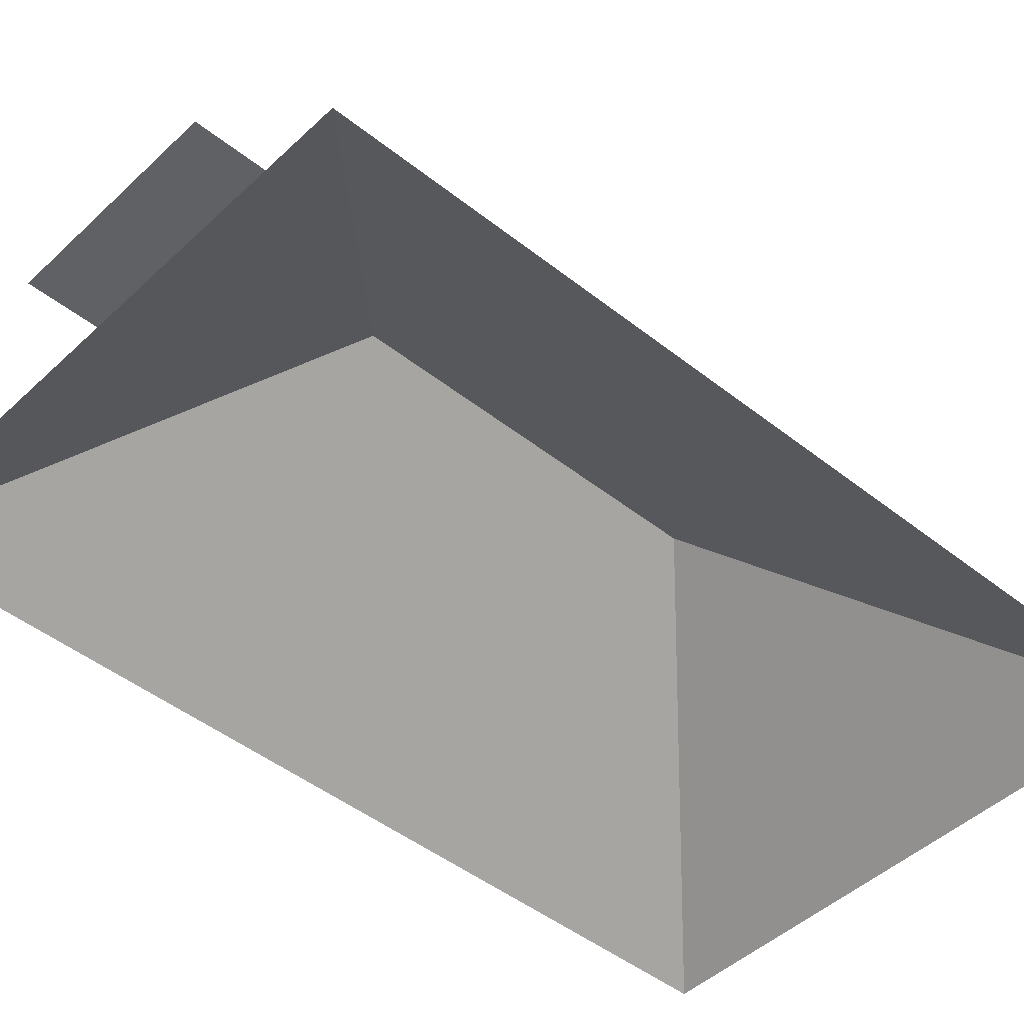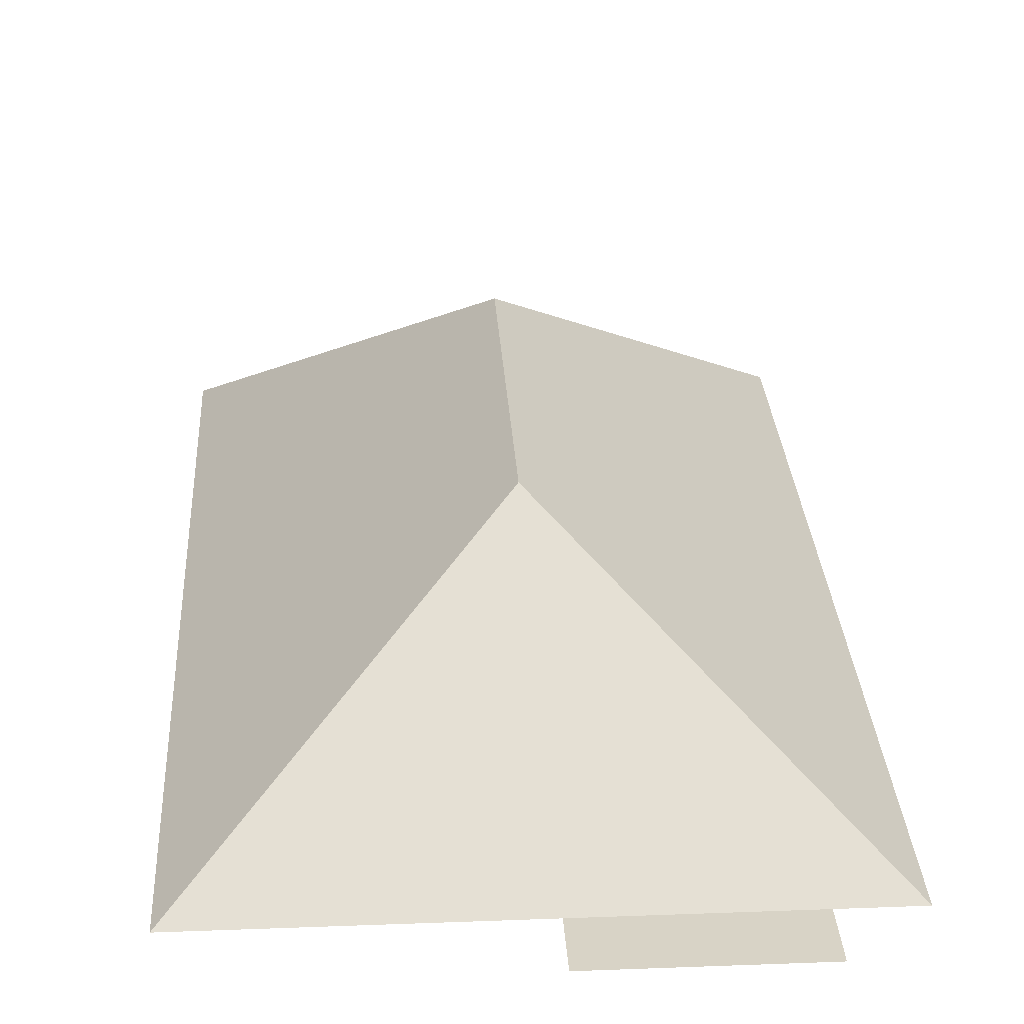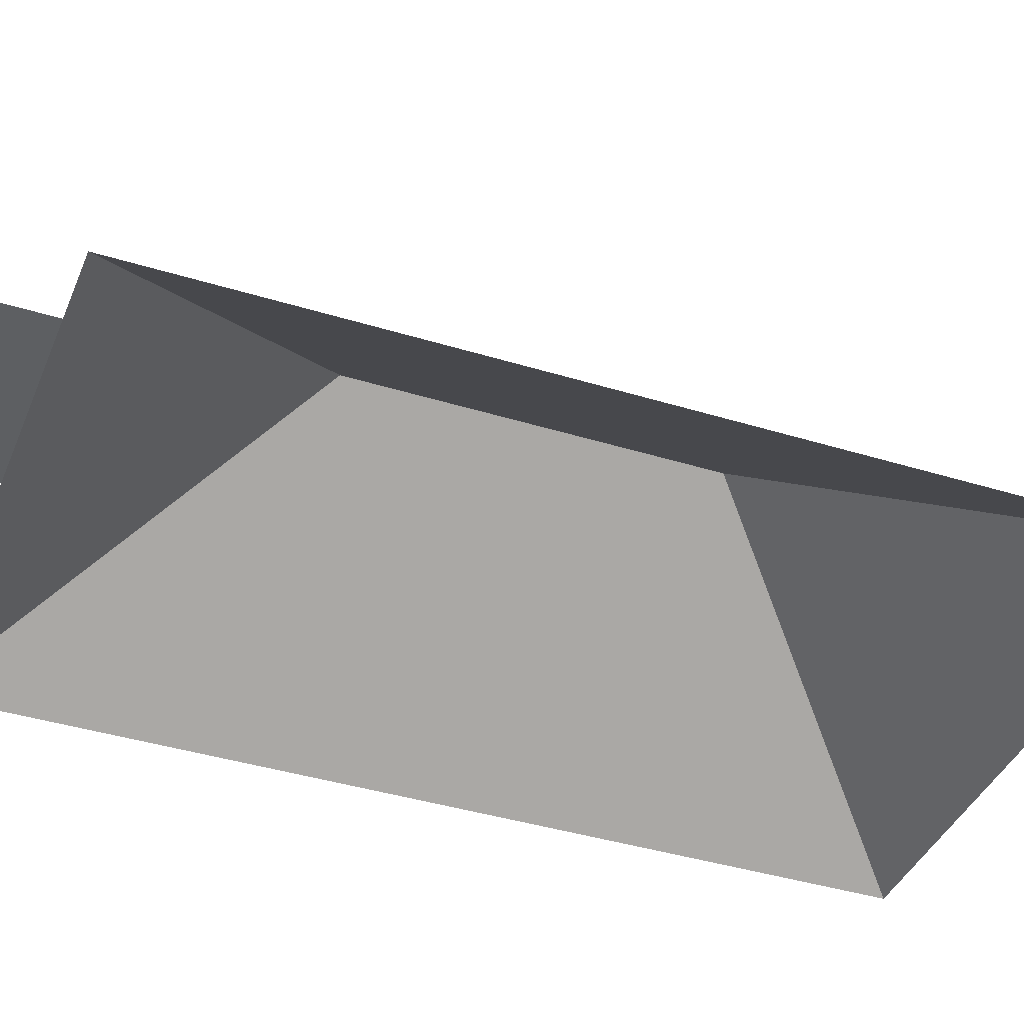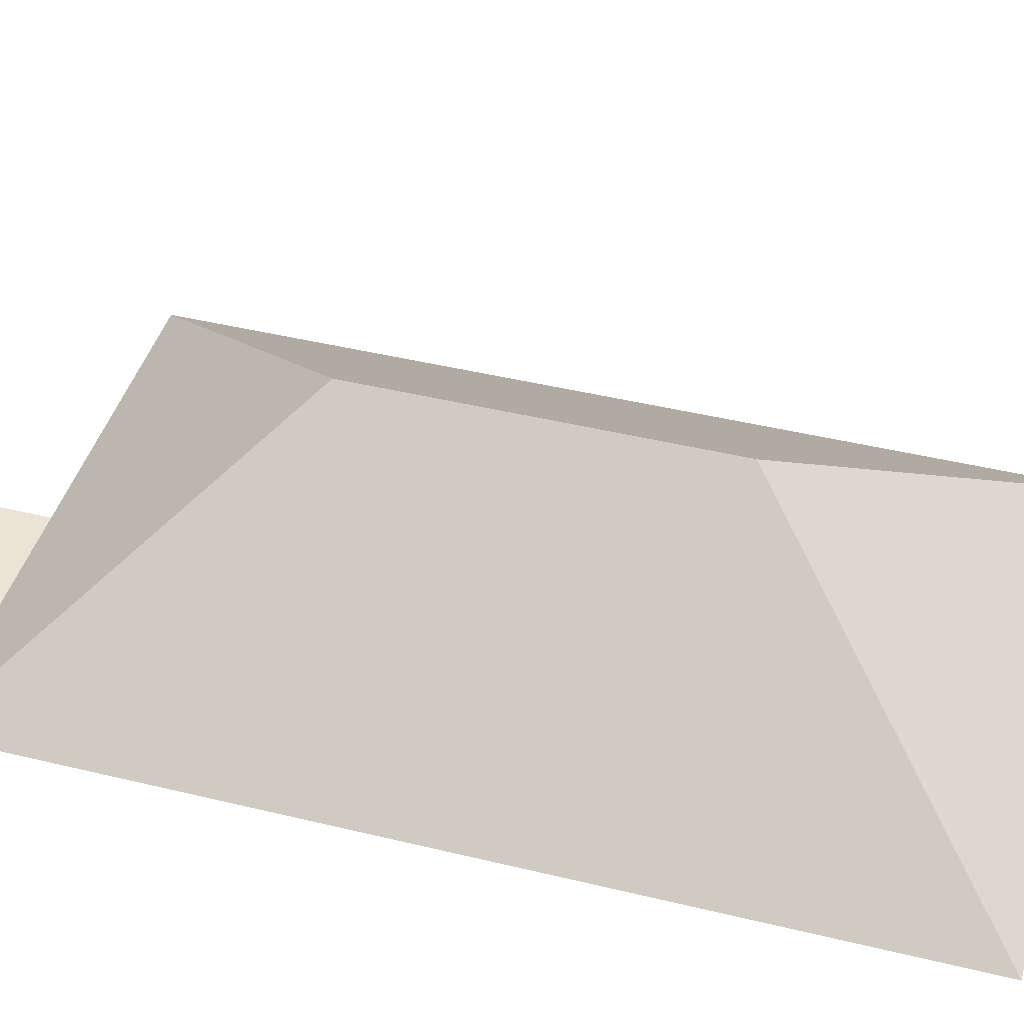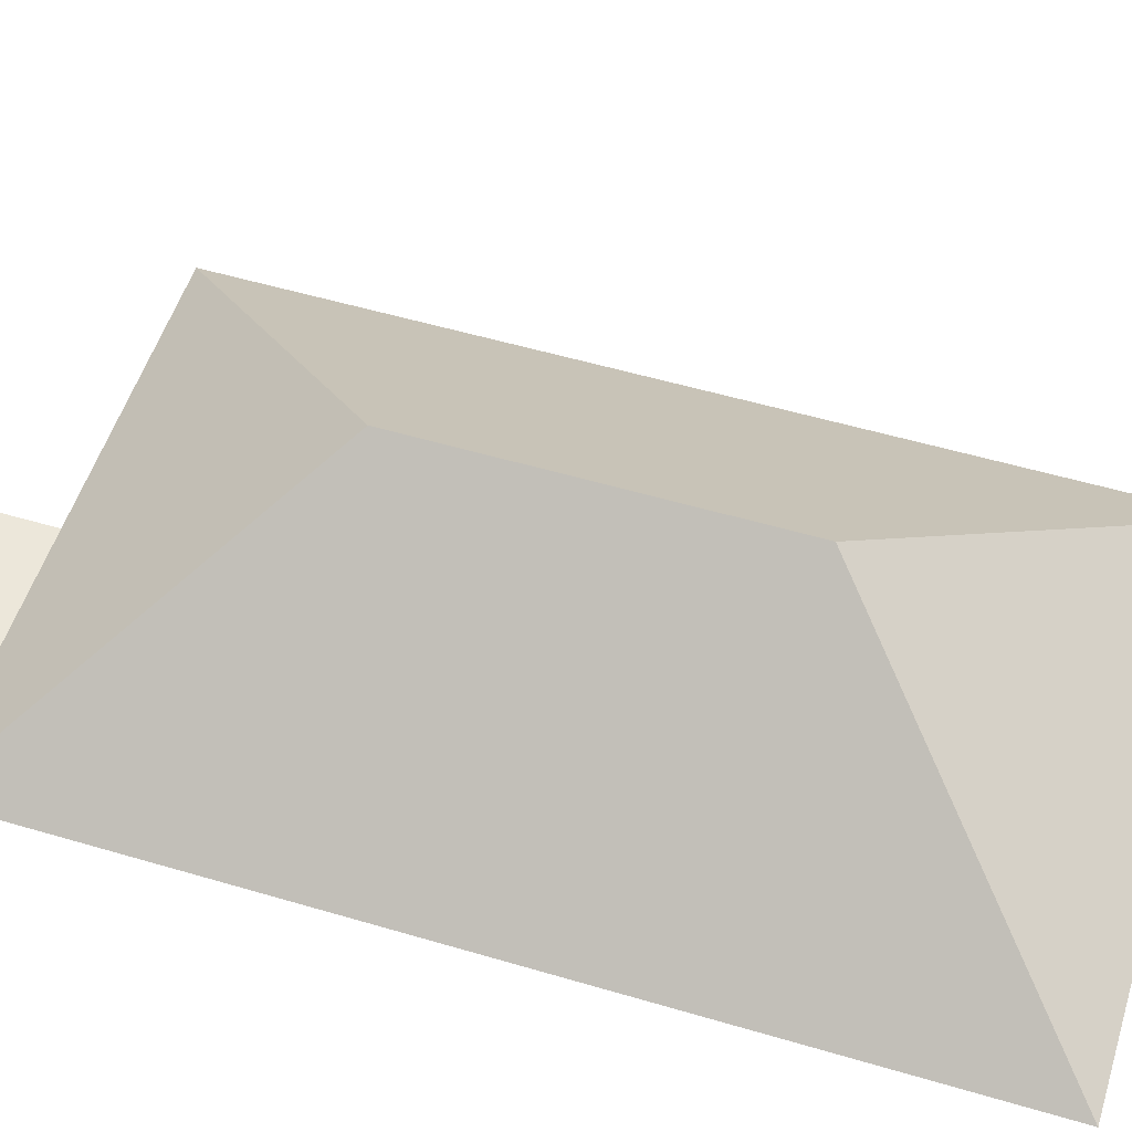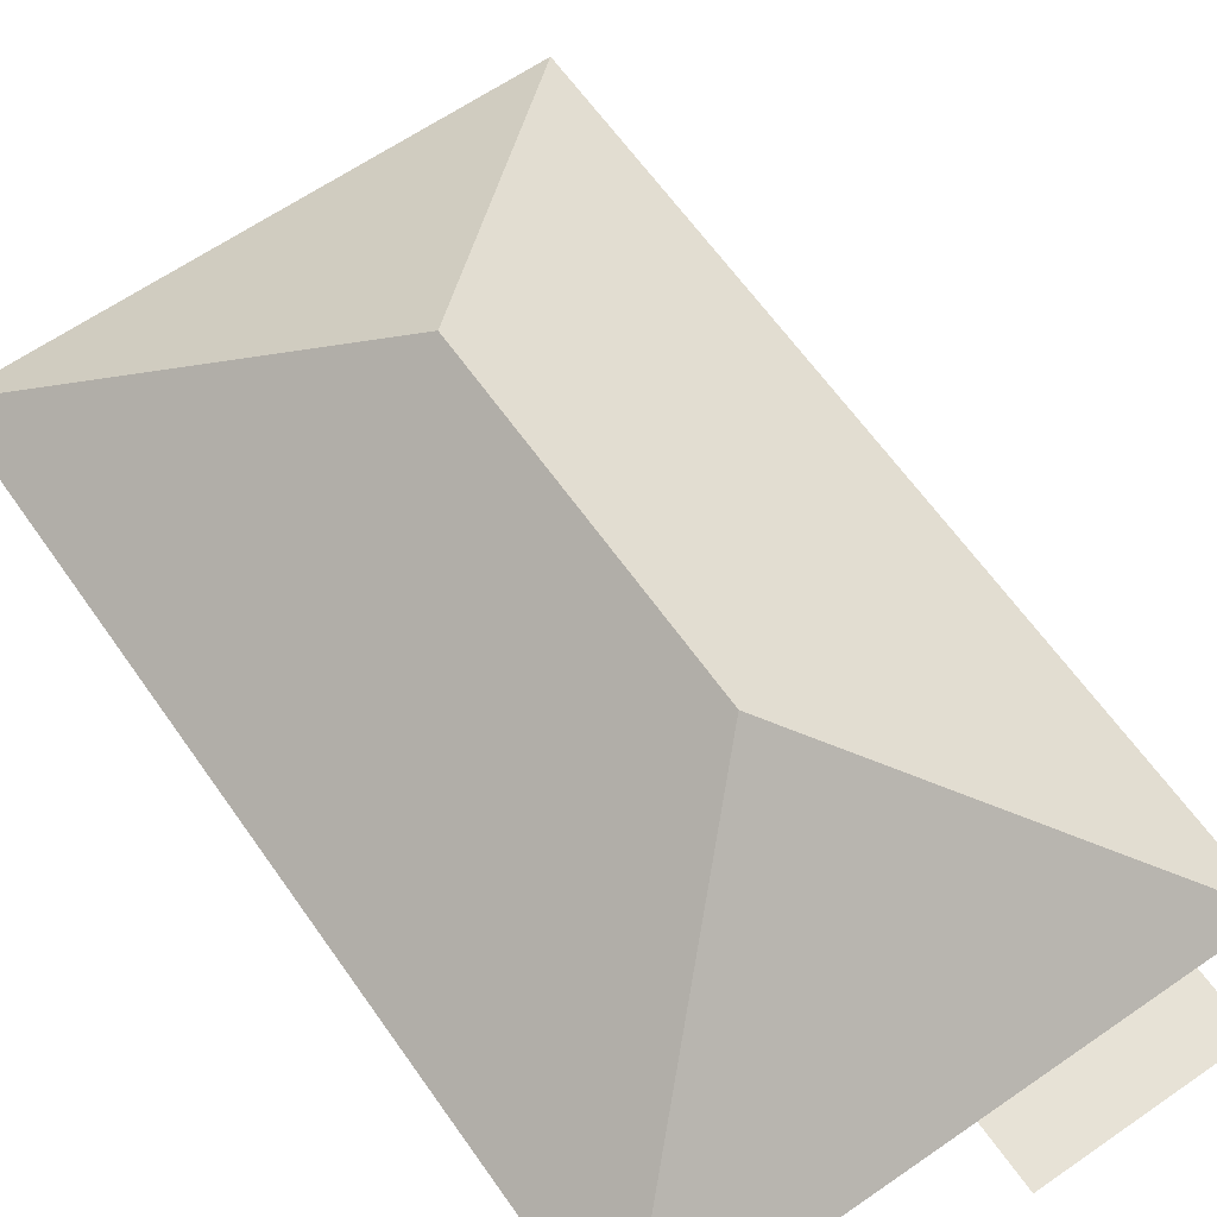
<metadata>
{"format":"obj","ext":"obj","renderer":"f3d","projection":"perspective","resolution":1024,"background":"white","views":[{"elev":-45.4,"azim":44.3,"up":"+Y"},{"elev":27.8,"azim":-6.4,"up":"+Y"},{"elev":-39.6,"azim":65.8,"up":"+Y"},{"elev":43.6,"azim":102.9,"up":"+Y"},{"elev":53.8,"azim":104.4,"up":"+Y"},{"elev":63.2,"azim":-38.1,"up":"+Y"}]}
</metadata>
<code>
o CG10_500_038067_0008_roof
v 25.48 75 -340.3
v 9.533 75 -45.25
v 105.3 145 -128.1
v 111.5 145 -244.1
v 105.7 75 -40.06
v 104.6 75 -19.88
v 169.4 75 -36.62
v 168.3 75 -16.44
v 193 75 -35.34
v 209 75 -330.3
v 25.48 0 -340.3
v 9.533 0 -45.25
v 105.7 0 -40.06
v 104.6 0 -19.88
v 168.3 0 -16.44
v 169.4 0 -36.62
v 193 0 -35.34
v 209 0 -330.3
f 6 8 7 5
f 2 5 7 9 3
f 9 3 4 10
f 10 4 1
f 2 3 4 1

</code>
